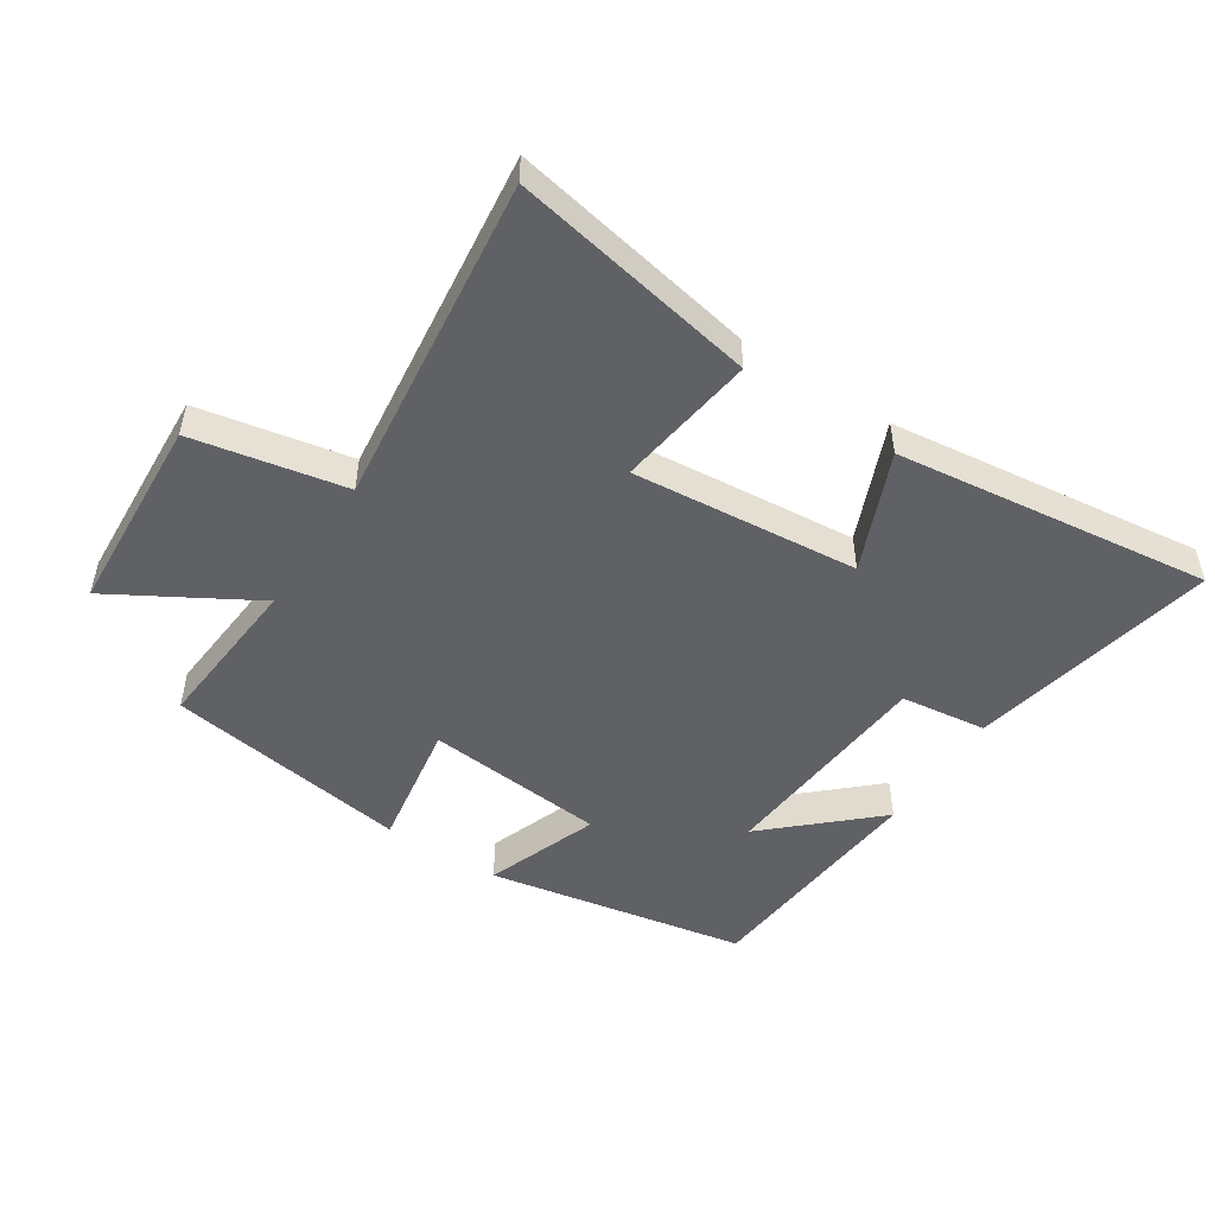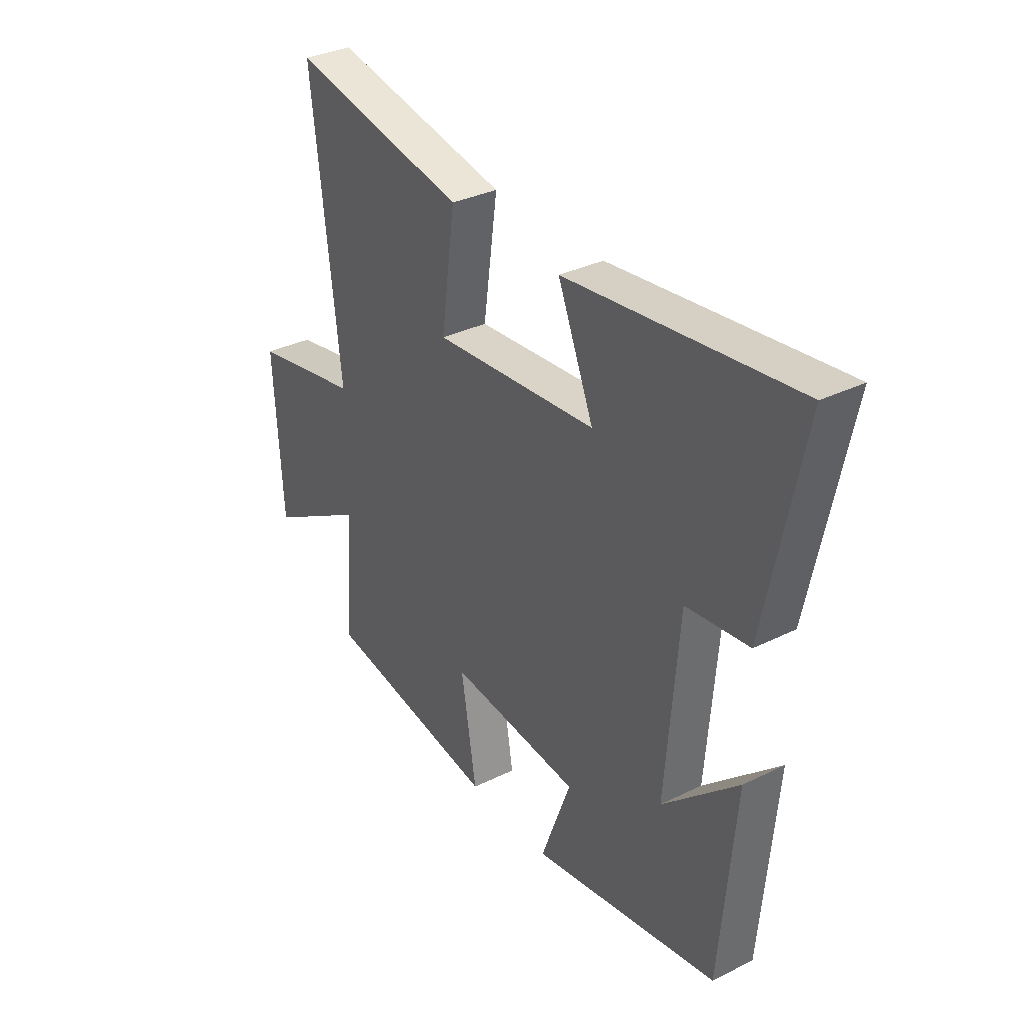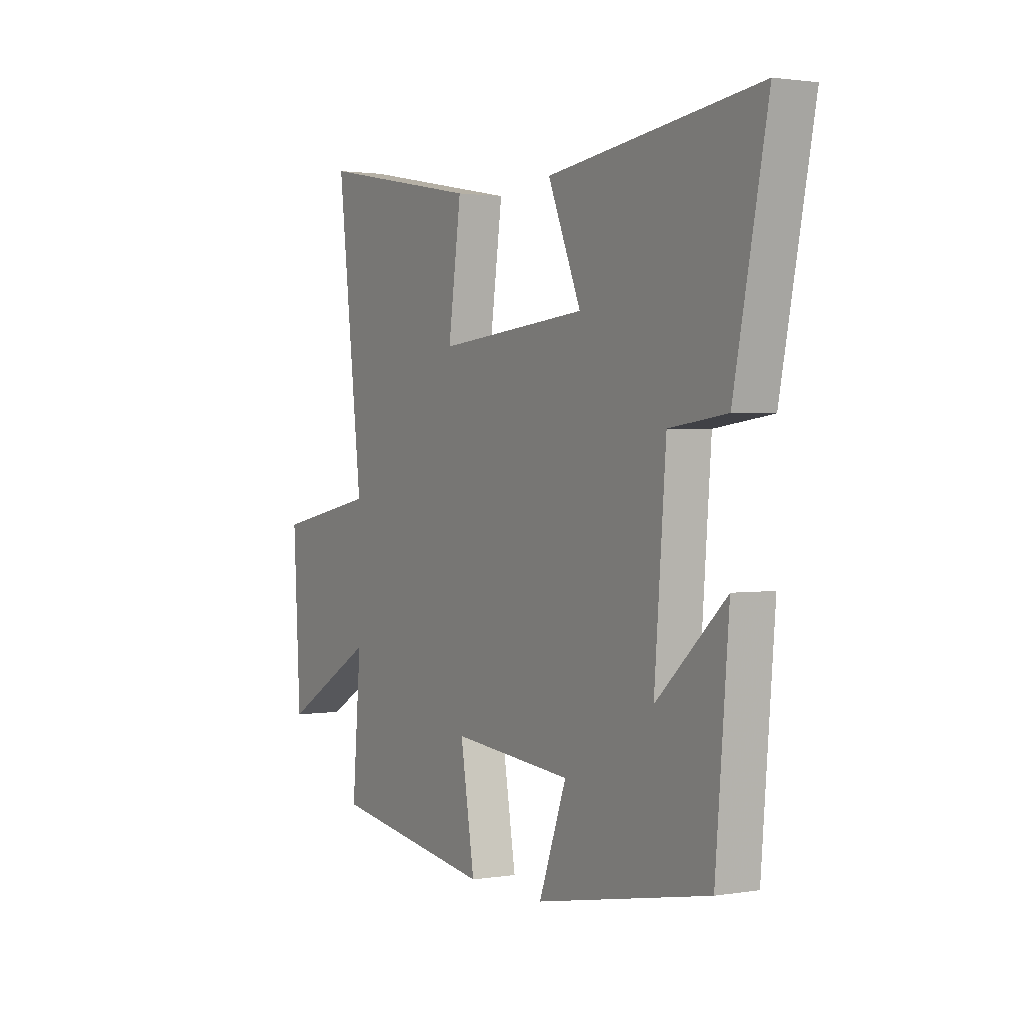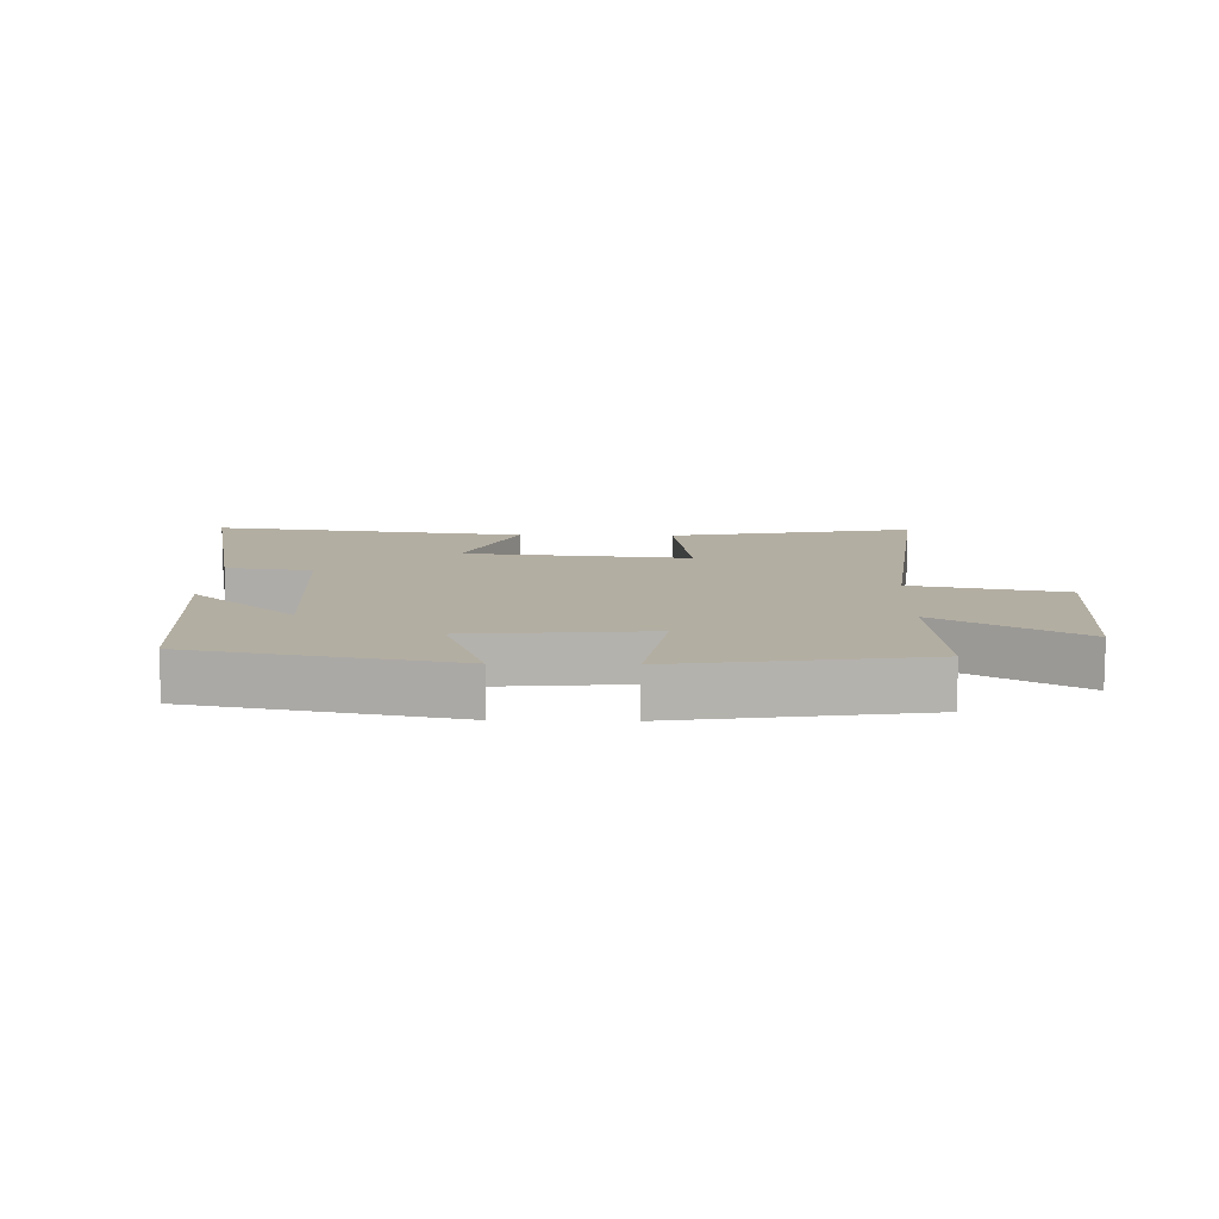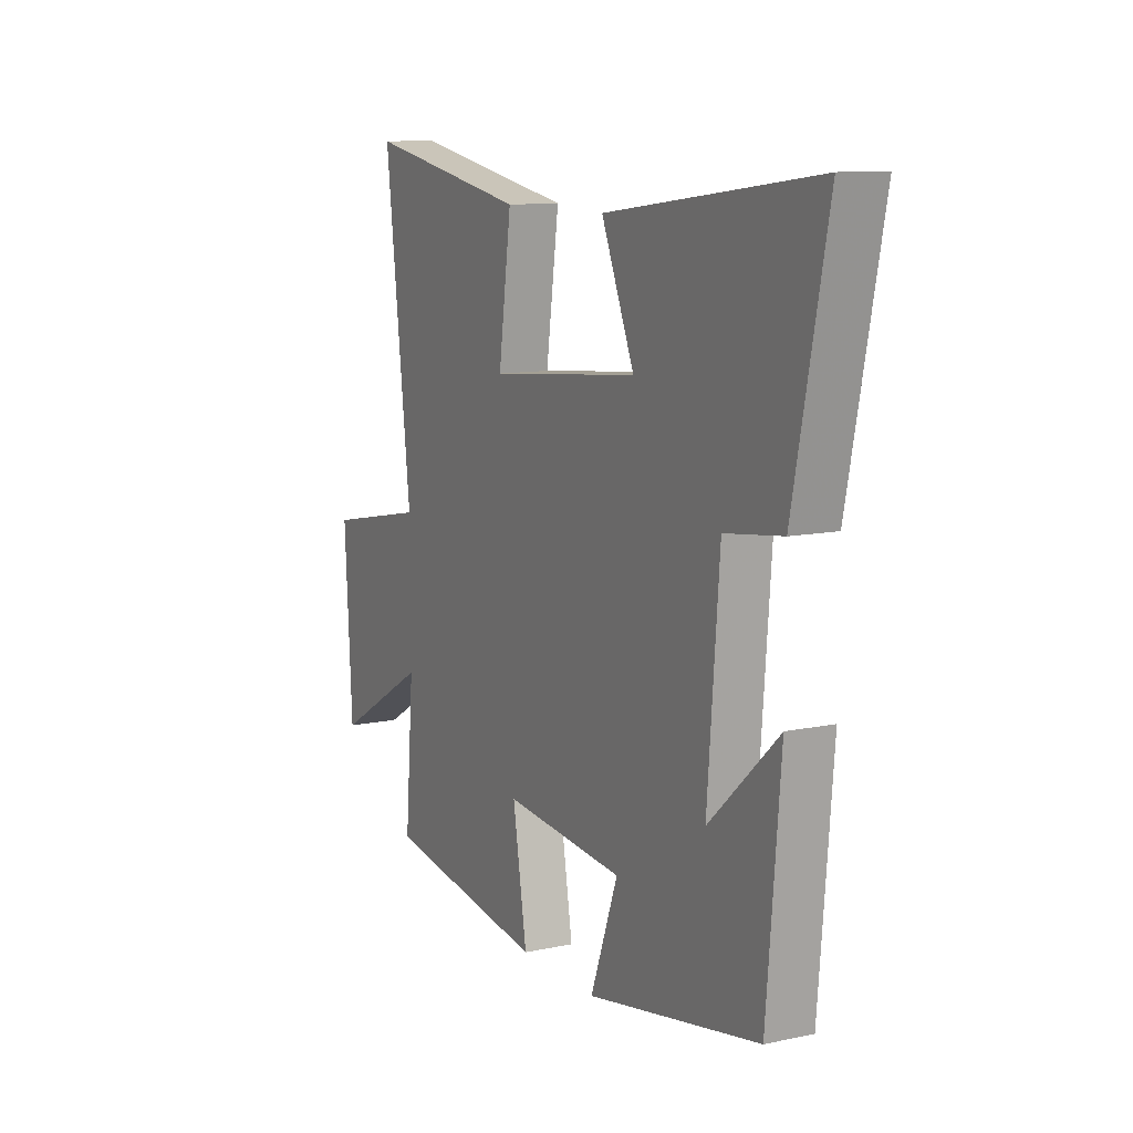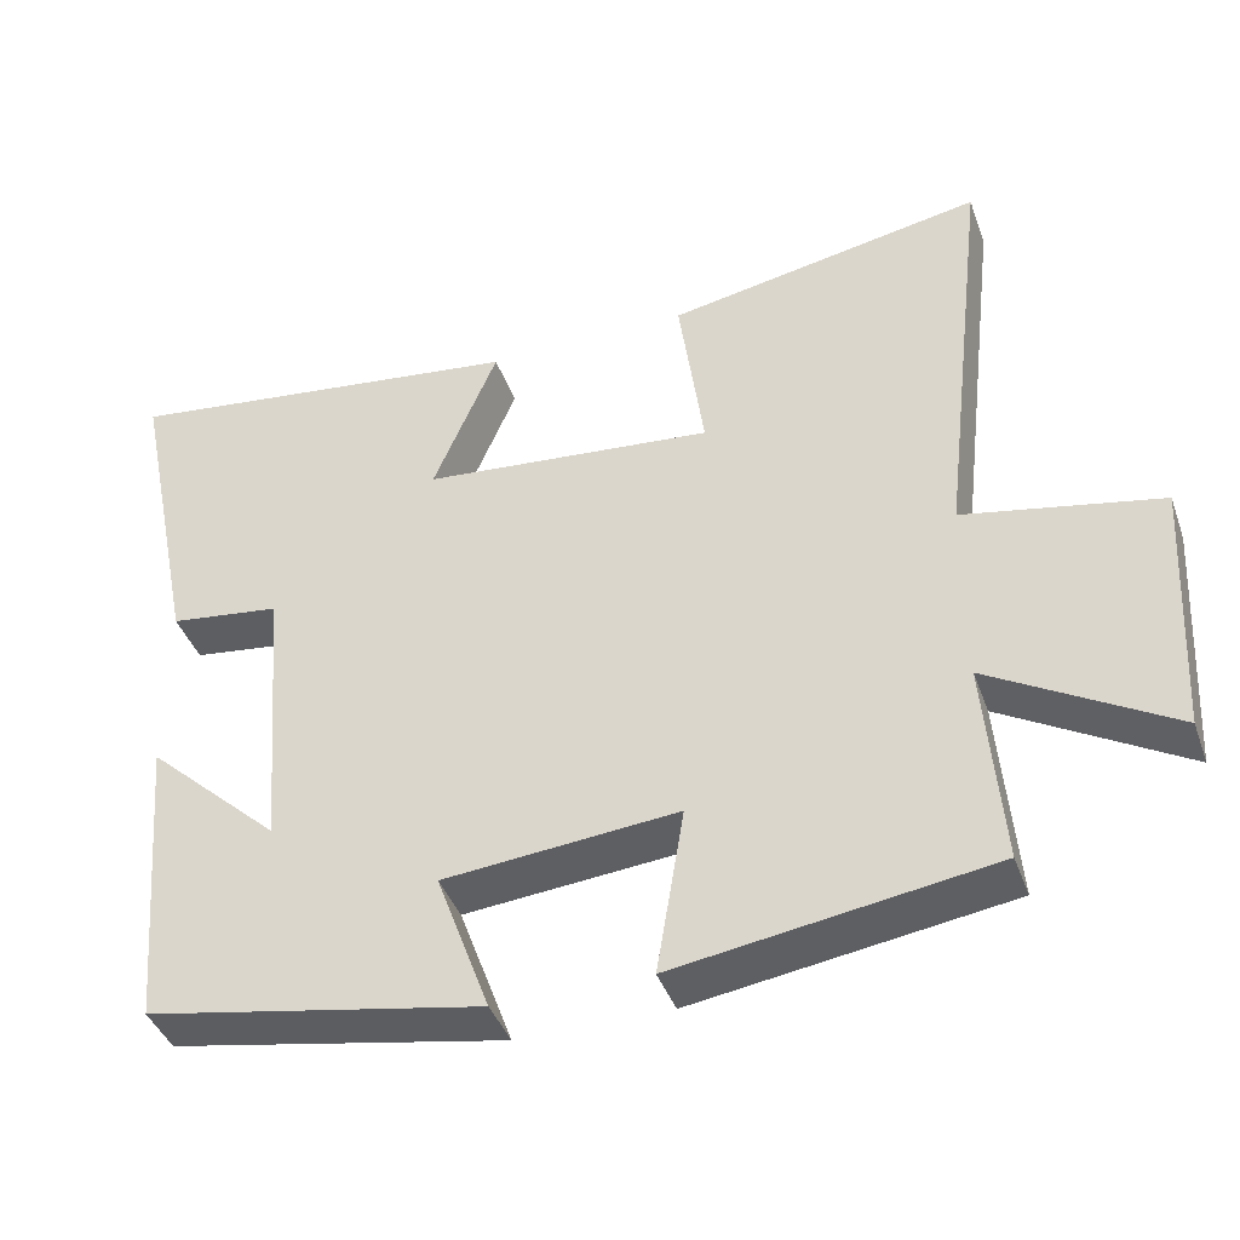
<metadata>
{"format":"obj","ext":"obj","renderer":"f3d","projection":"perspective","resolution":1024,"background":"white","views":[{"elev":-49.9,"azim":-33.2,"up":"+Y"},{"elev":33.7,"azim":56.2,"up":"+Z"},{"elev":1.6,"azim":59.5,"up":"+Z"},{"elev":10.8,"azim":-178.5,"up":"+Y"},{"elev":10.8,"azim":62.3,"up":"+Z"},{"elev":-41.2,"azim":-161.0,"up":"+Z"}]}
</metadata>
<code>
v -0.521 0.07 -0.442
v -0.5 0.07 -0.188
v -0.724 0.07 -0.318
v -0.742 0.07 0
v -0.5 0.07 0.048
v -0.562 0.07 0.573
v -0.172 0.07 0.5
v -0.203 0.07 0.278
v 0.157 0.07 0.312
v 0.078 0.07 0.5
v 0.58 0.07 0.564
v 0.5 0.07 0.171
v 0.363 0.07 0.153
v 0.335 0.07 -0.199
v 0.5 0.07 -0.047
v 0.468 0.07 -0.422
v 0.055 0.07 -0.5
v 0.121 0.07 -0.32
v -0.167 0.07 -0.294
v -0.133 0.07 -0.5
v -0.521 0 -0.442
v -0.5 0 -0.188
v -0.724 0 -0.318
v -0.742 0 0
v -0.5 0 0.048
v -0.562 0 0.573
v -0.172 0 0.5
v -0.203 0 0.278
v 0.157 0 0.312
v 0.078 0 0.5
v 0.58 0 0.564
v 0.5 0 0.171
v 0.363 0 0.153
v 0.335 0 -0.199
v 0.5 0 -0.047
v 0.468 0 -0.422
v 0.055 0 -0.5
v 0.121 0 -0.32
v -0.167 0 -0.294
v -0.133 0 -0.5
f 19 20 1 2
f 18 19 2
f 16 17 18
f 14 15 16
f 14 16 18
f 13 14 18 2
f 9 10 11 12
f 8 9 12 13
f 5 6 7 8
f 5 8 13 2
f 2 3 4 5
f 22 21 40 39
f 22 39 38
f 38 37 36
f 36 35 34
f 38 36 34
f 22 38 34 33
f 32 31 30 29
f 33 32 29 28
f 28 27 26 25
f 22 33 28 25
f 25 24 23 22
f 1 21 22 2
f 2 22 23 3
f 3 23 24 4
f 4 24 25 5
f 5 25 26 6
f 6 26 27 7
f 7 27 28 8
f 8 28 29 9
f 9 29 30 10
f 10 30 31 11
f 11 31 32 12
f 12 32 33 13
f 13 33 34 14
f 14 34 35 15
f 15 35 36 16
f 16 36 37 17
f 17 37 38 18
f 18 38 39 19
f 19 39 40 20
f 20 40 21 1

</code>
